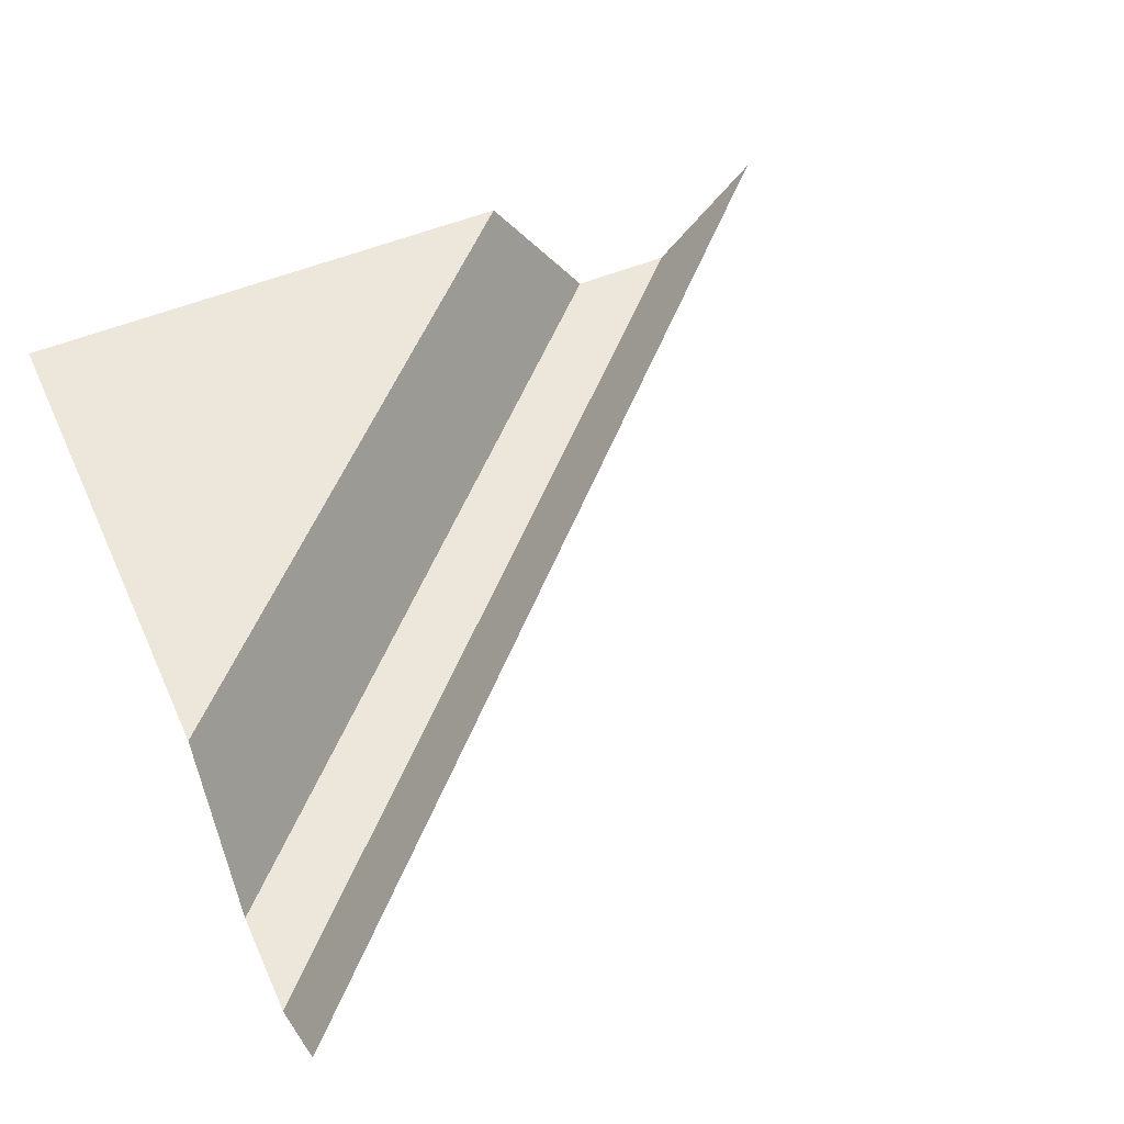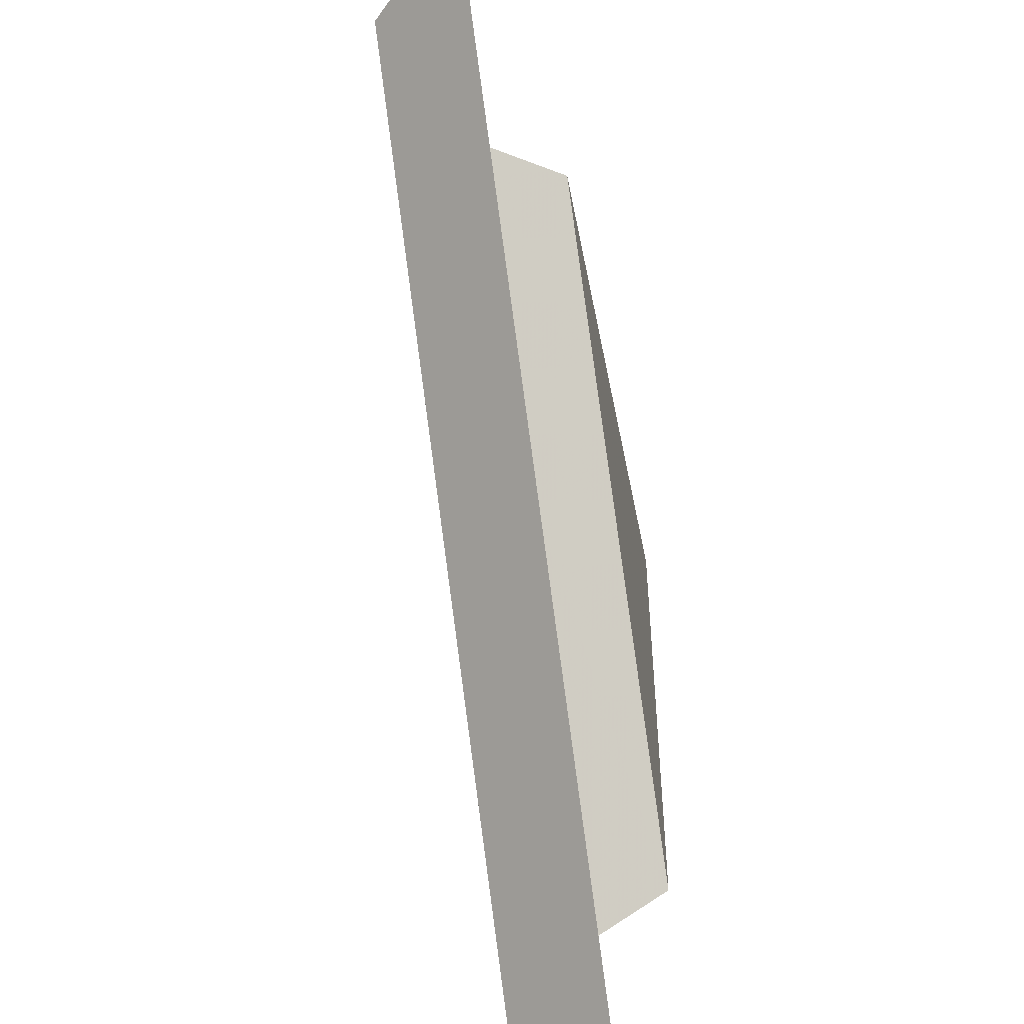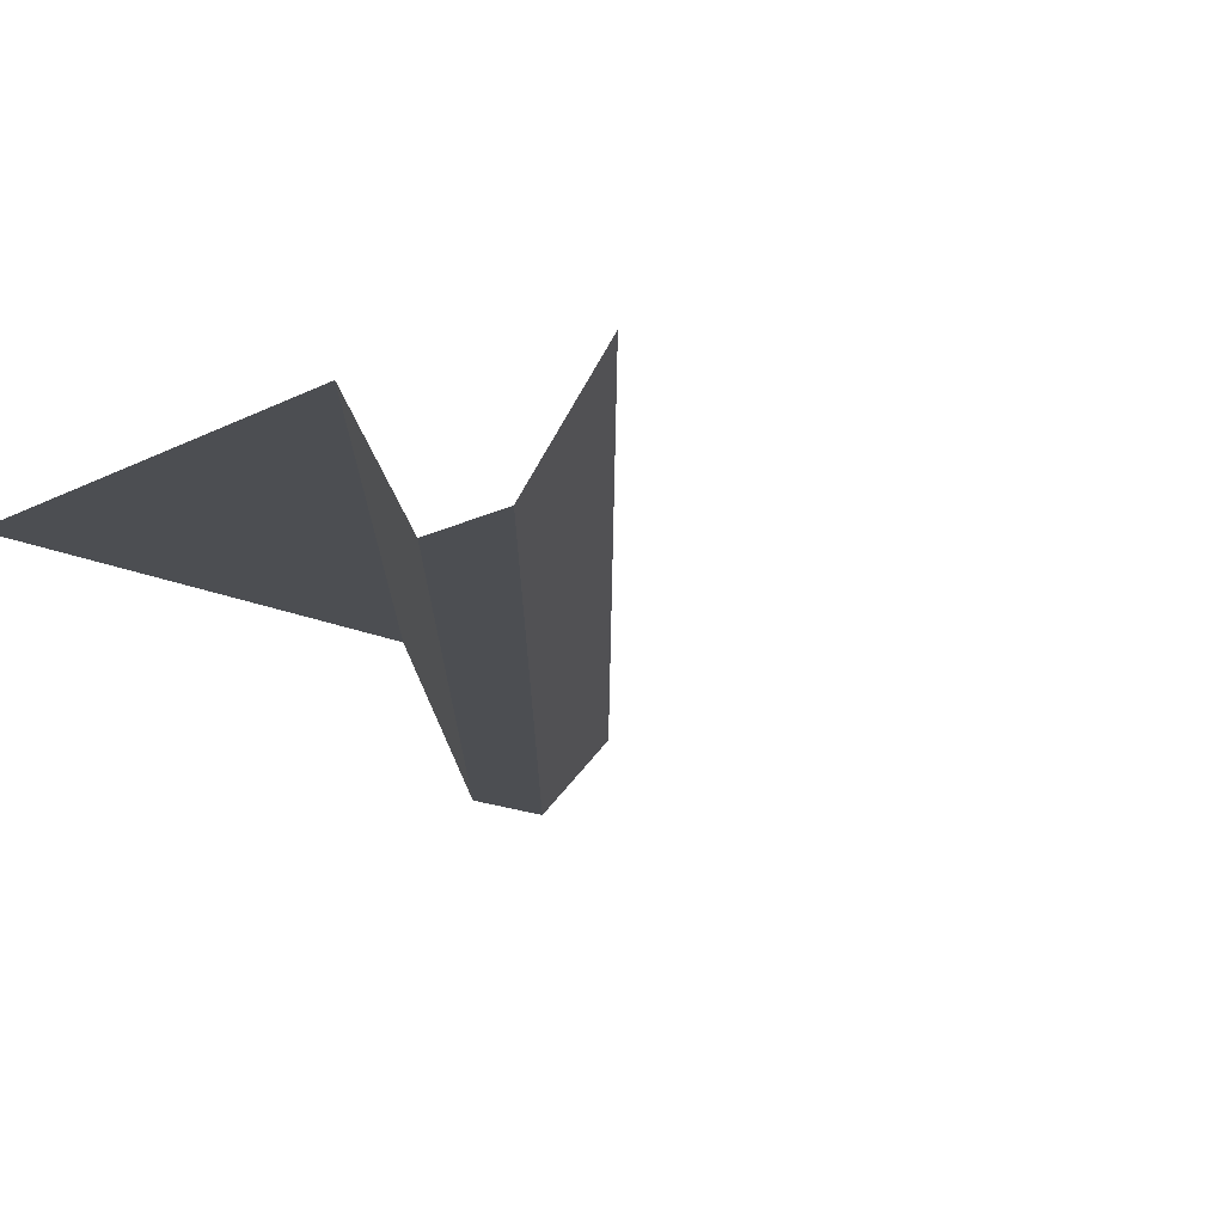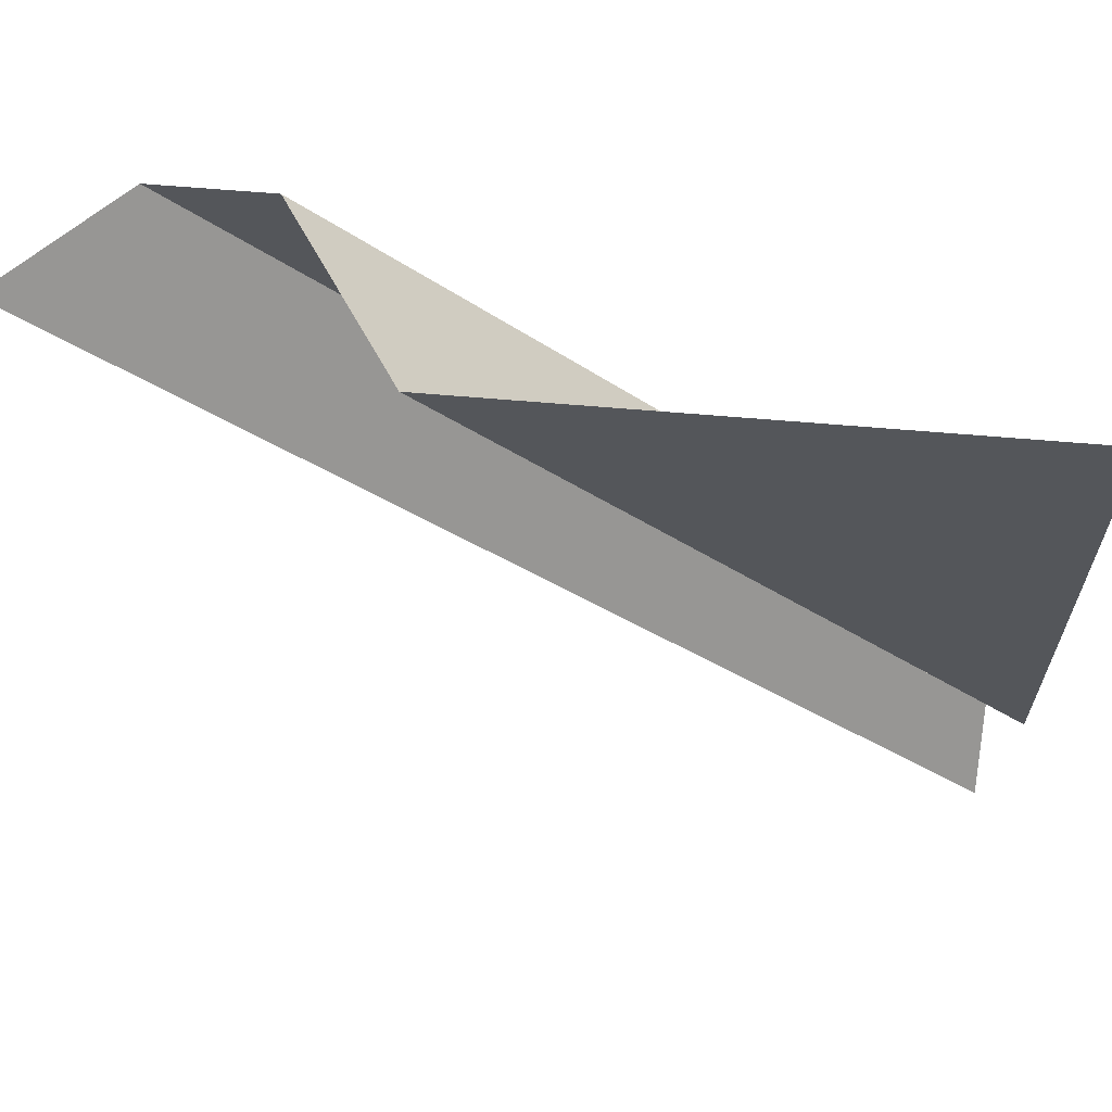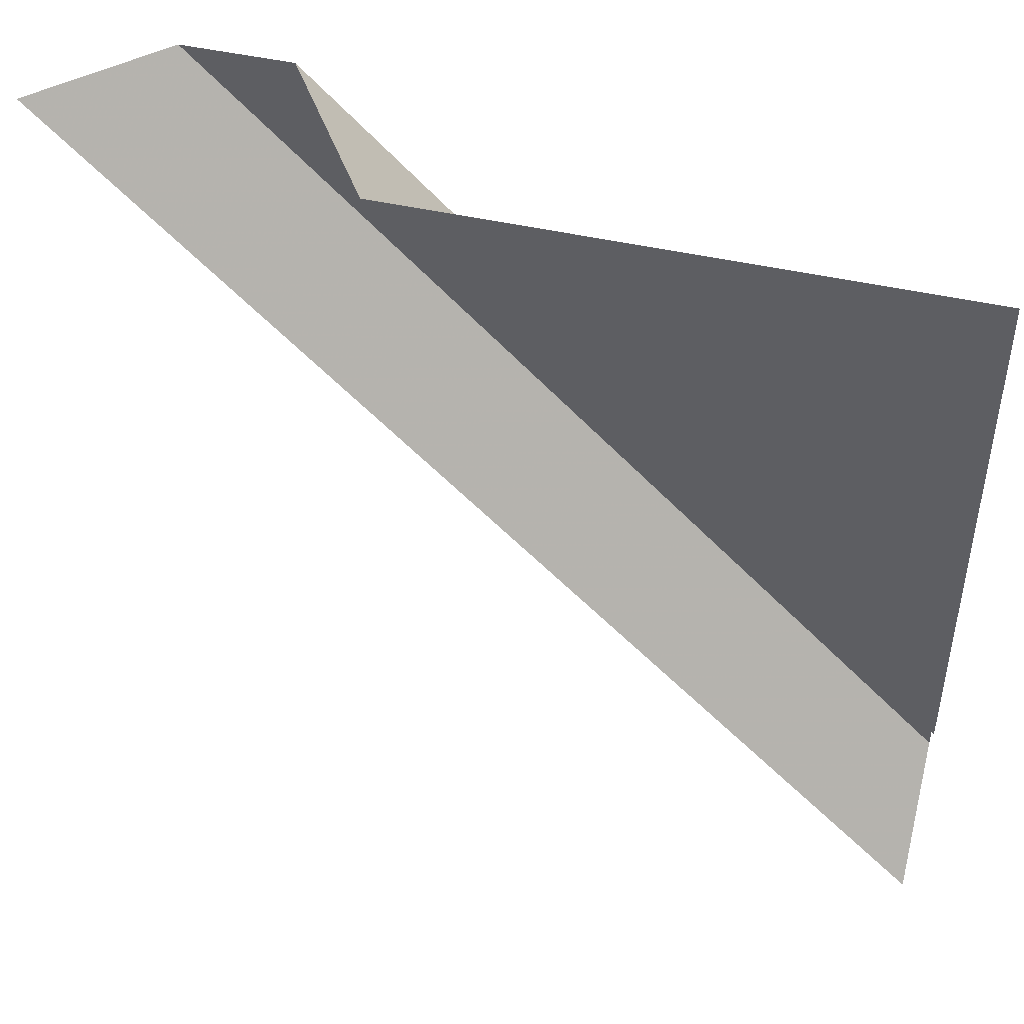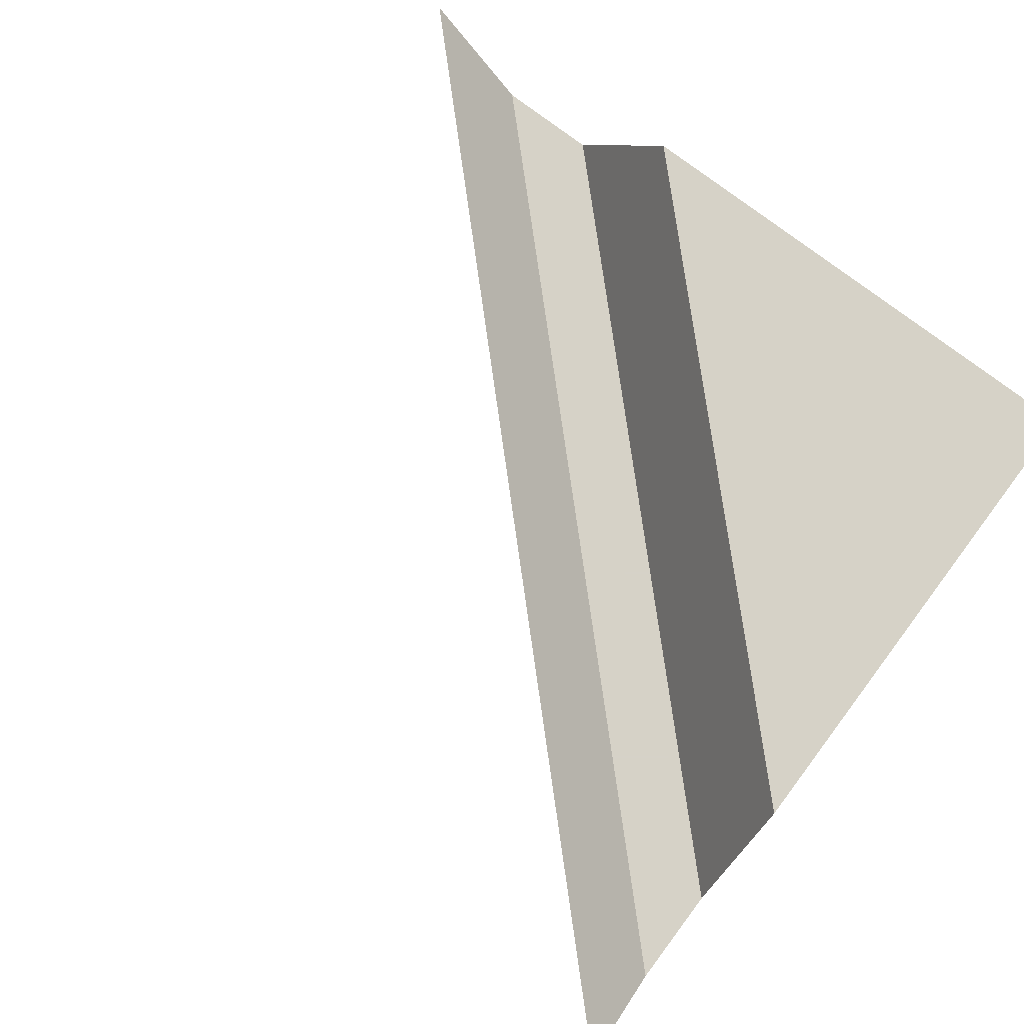
<metadata>
{"format":"obj","ext":"obj","renderer":"f3d","projection":"perspective","resolution":1024,"background":"white","views":[{"elev":52.4,"azim":66.0,"up":"+Y"},{"elev":-52.3,"azim":100.9,"up":"+Z"},{"elev":-17.0,"azim":44.6,"up":"+Y"},{"elev":64.7,"azim":-175.1,"up":"+Z"},{"elev":46.9,"azim":-165.6,"up":"+Z"},{"elev":78.5,"azim":-143.1,"up":"+Y"}]}
</metadata>
<code>
v -0.375 -1.07 0.5
v -0.3906 -1.086 0.5
v -0.5 -1.086 0.3906
v -0.5 -1.07 0.375
v -0.4062 -1.086 0.5
v -0.5 -1.086 0.4062
v -0.4219 -1.062 0.5
v -0.5 -1.062 0.4219
v -0.4609 -1.062 0.5
v -0.5 -1.062 0.4609
v -0.5 -1.062 0.5
v -0.375 -1.07 0.5
v -0.375 -1.07 0.5
f 1 2 3
f 1 3 4
f 2 5 6
f 2 6 3
f 5 7 8
f 5 8 6
f 9 11 10
f 7 9 10
f 7 10 8

</code>
